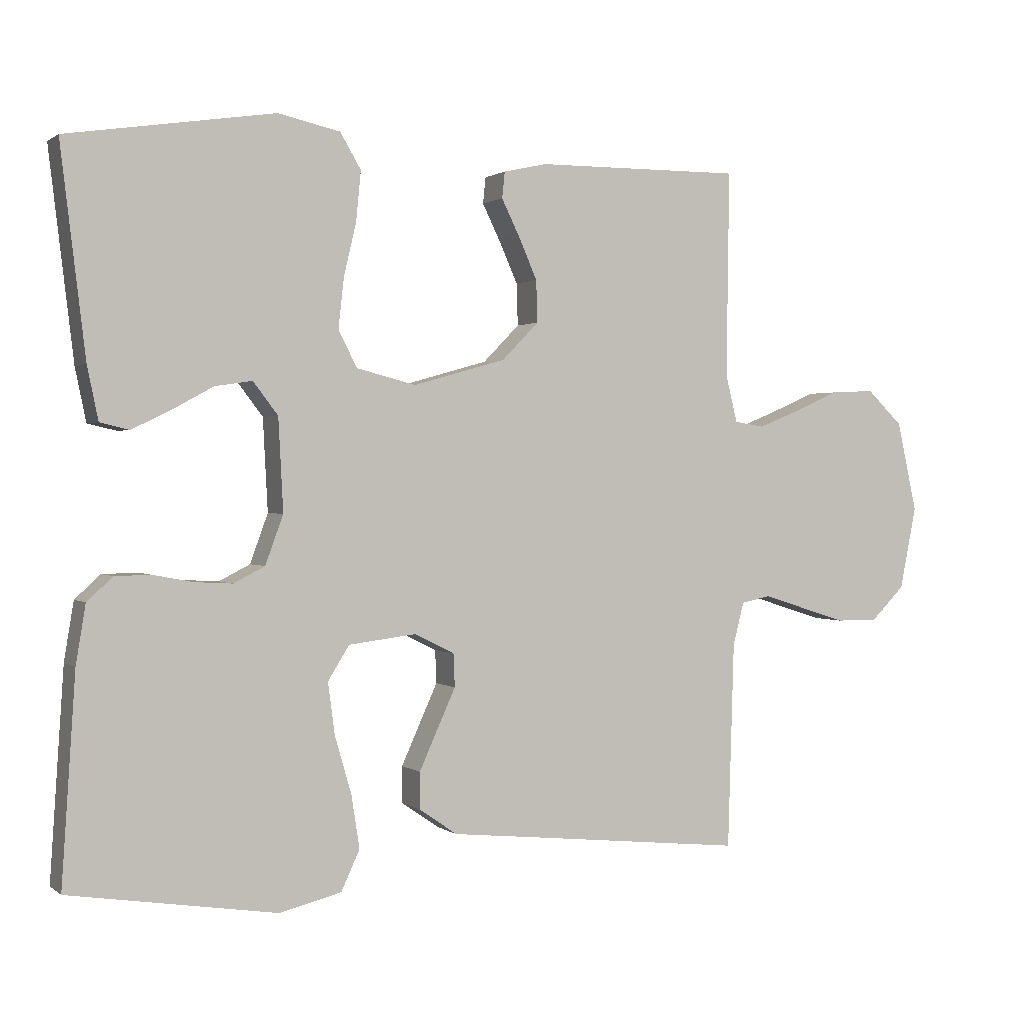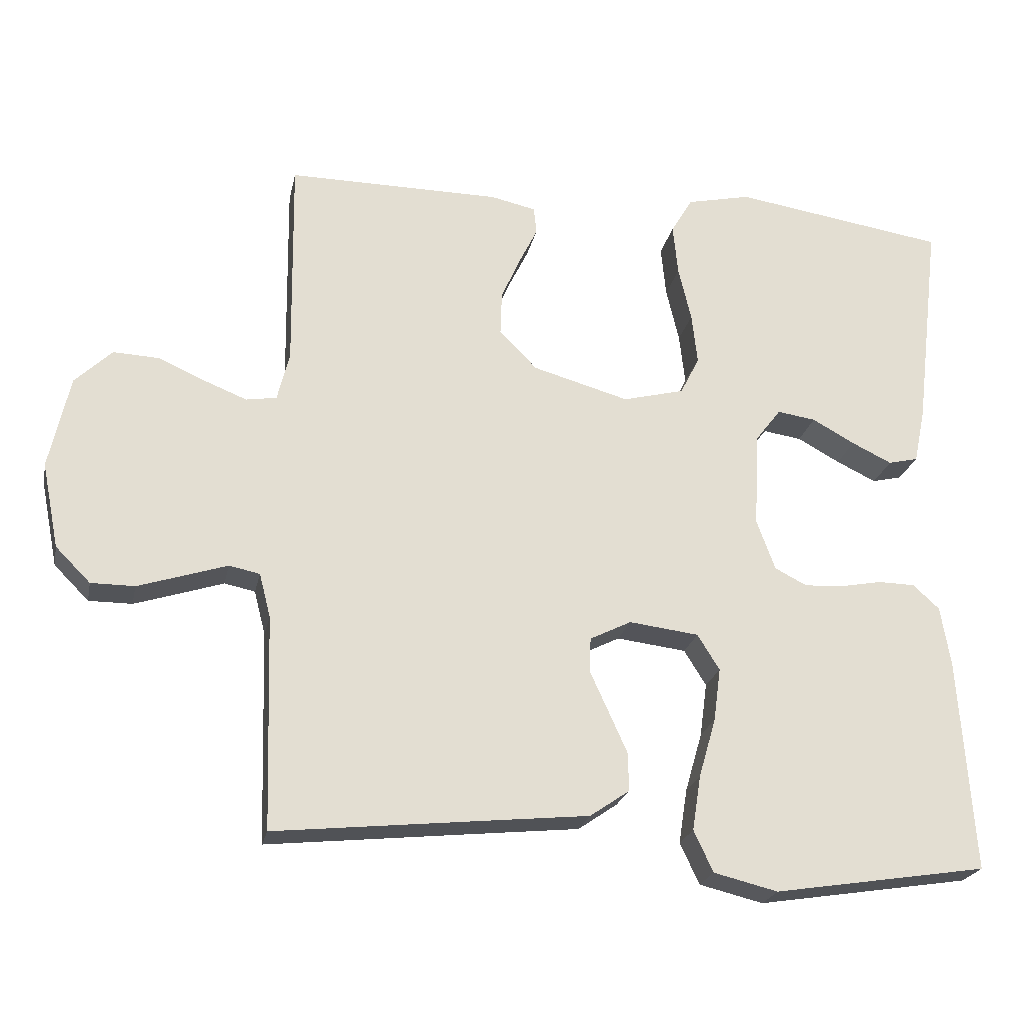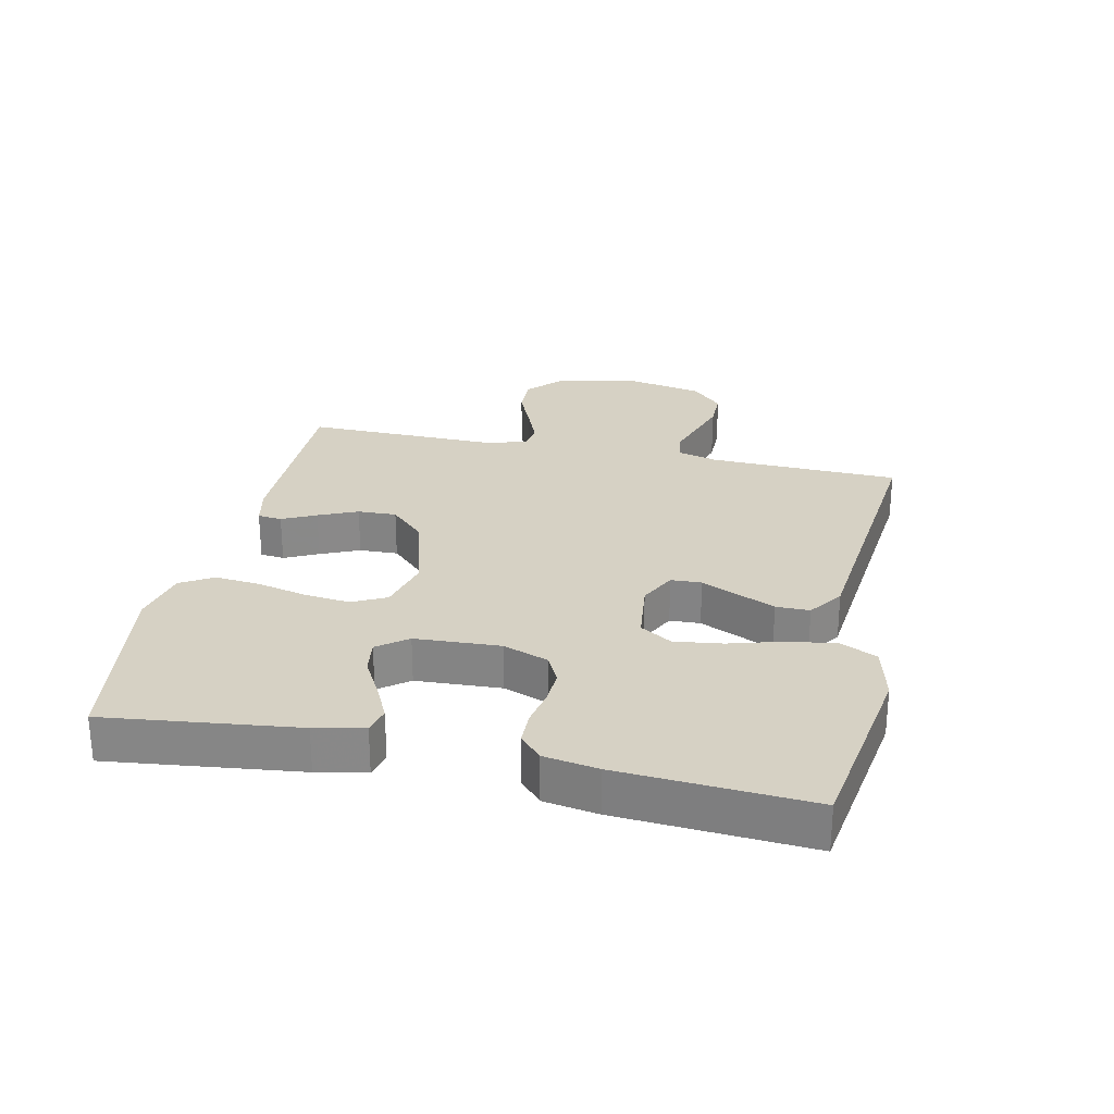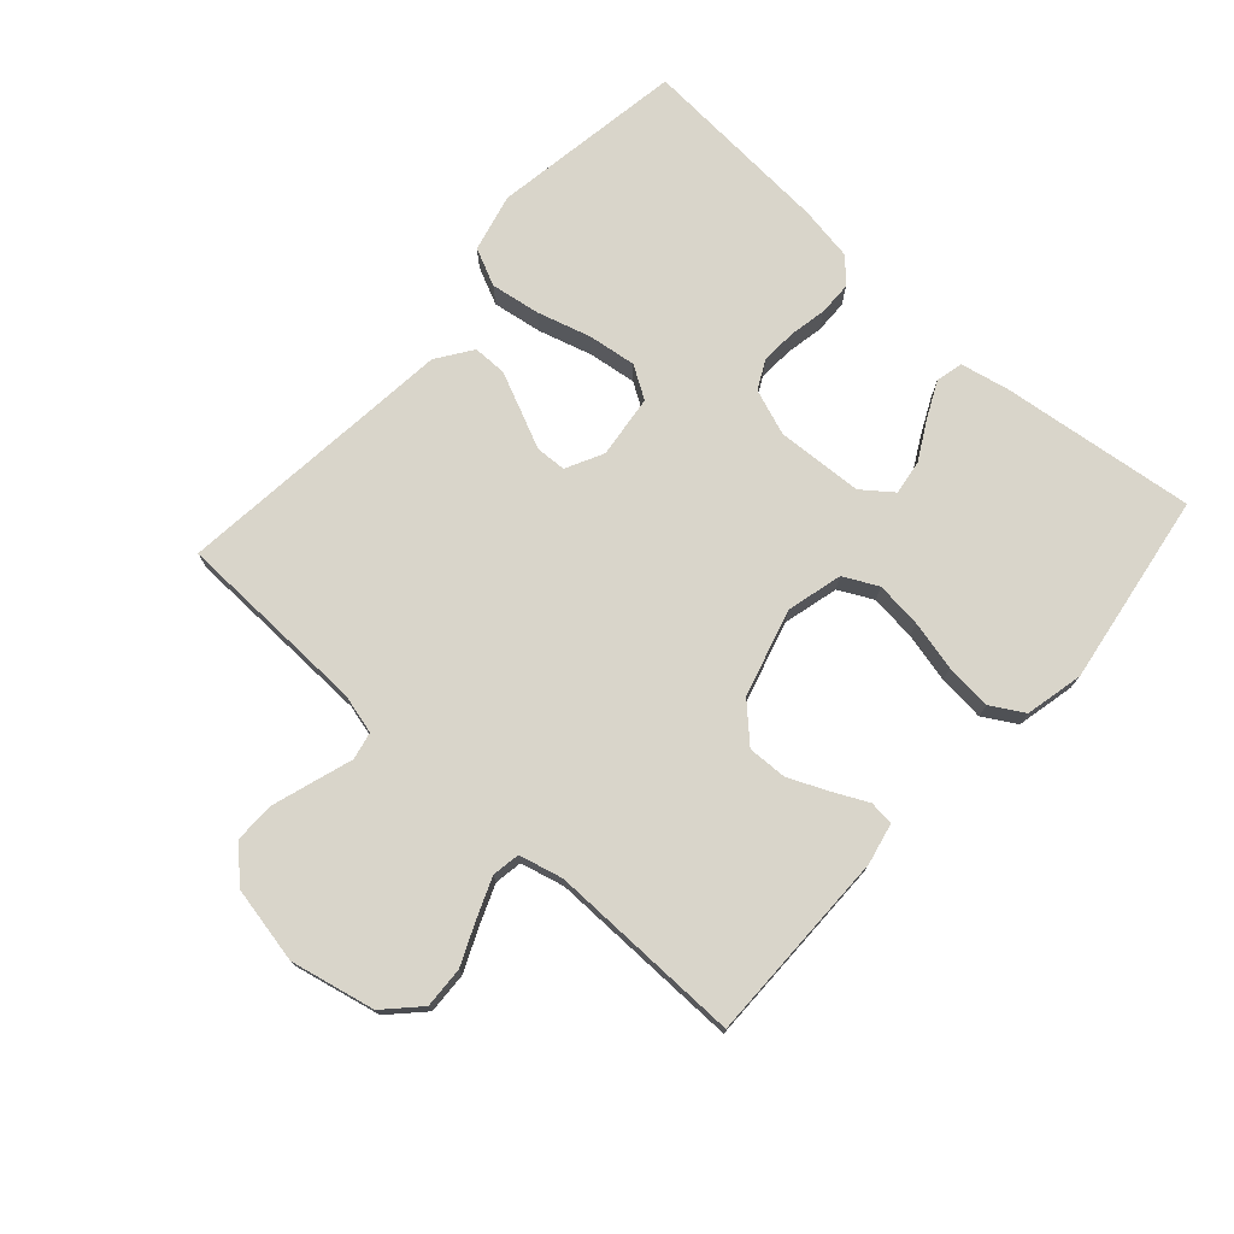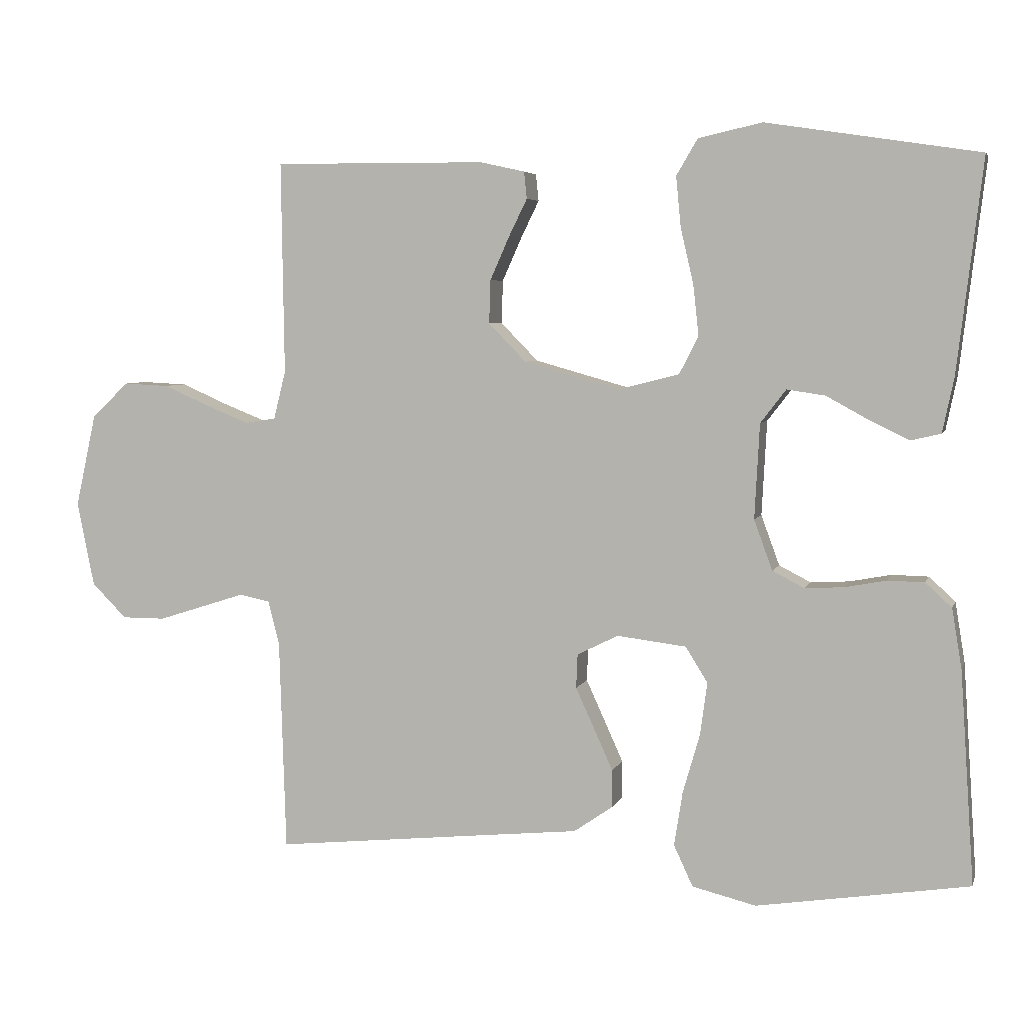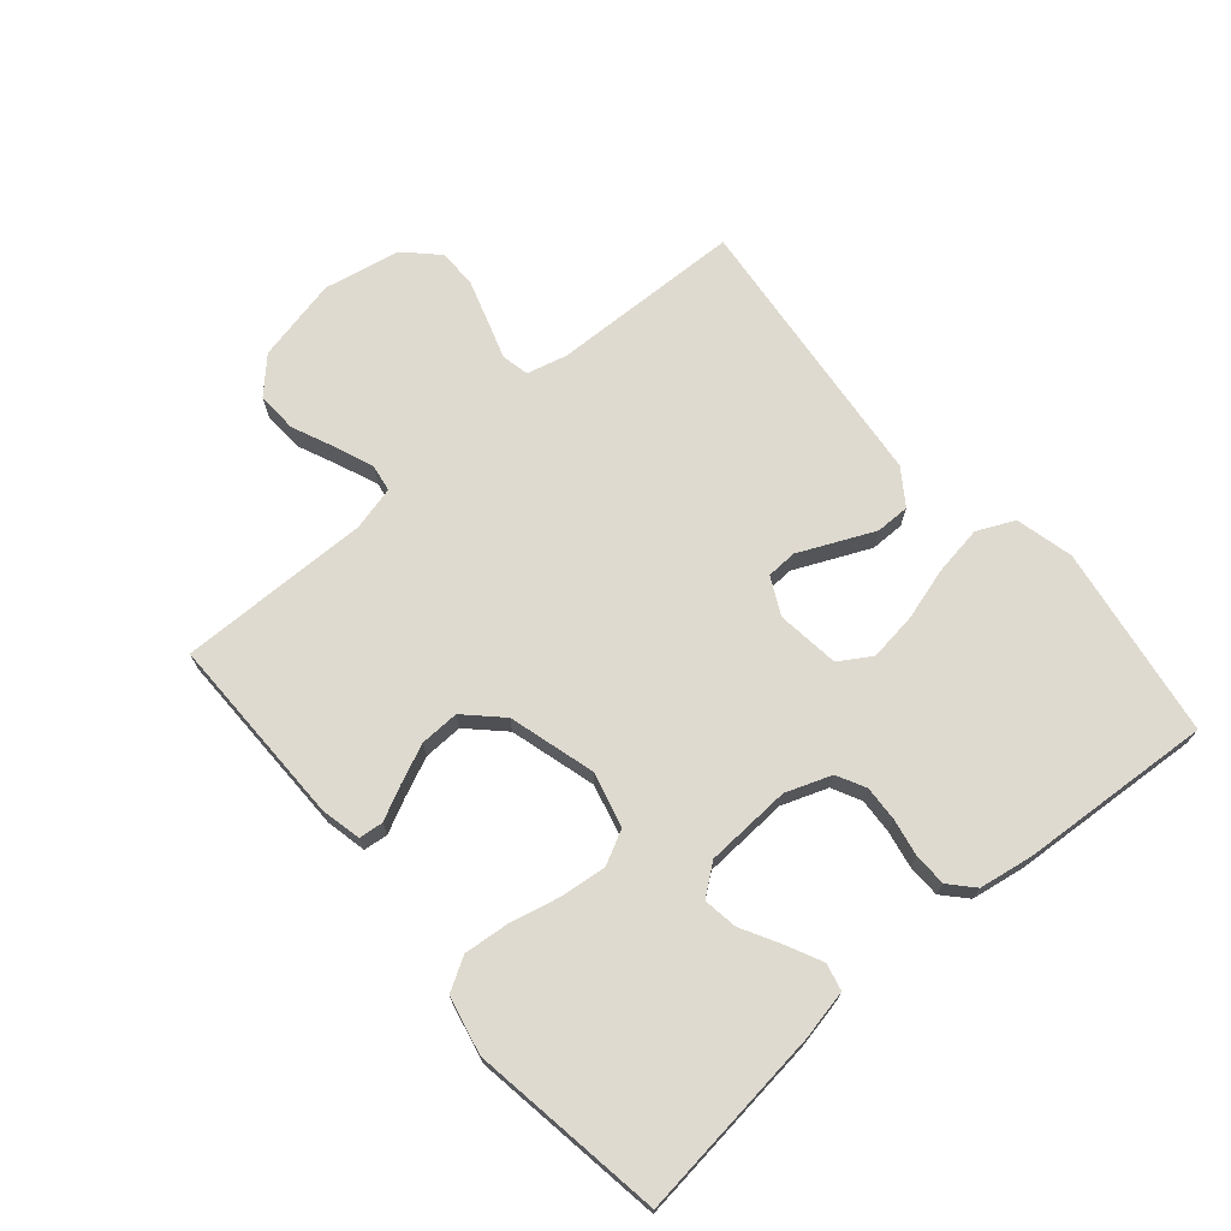
<metadata>
{"format":"obj","ext":"obj","renderer":"f3d","projection":"perspective","resolution":1024,"background":"white","views":[{"elev":1.0,"azim":156.4,"up":"+Z"},{"elev":-22.8,"azim":-11.6,"up":"+Z"},{"elev":27.0,"azim":102.3,"up":"+Y"},{"elev":74.7,"azim":-48.0,"up":"+Y"},{"elev":5.1,"azim":14.4,"up":"+Z"},{"elev":70.9,"azim":49.5,"up":"+Y"}]}
</metadata>
<code>
v 0.5 0.07 0.5
v 0.464 0.07 0.2
v 0.448 0.07 0.123
v 0.406 0.07 0.113
v 0.35 0.07 0.14
v 0.29 0.07 0.173
v 0.236 0.07 0.181
v 0.2 0.07 0.134
v 0.193 0.07 0
v 0.219 0.07 -0.071
v 0.264 0.07 -0.094
v 0.319 0.07 -0.091
v 0.377 0.07 -0.08
v 0.429 0.07 -0.081
v 0.466 0.07 -0.115
v 0.48 0.07 -0.2
v 0.5 0.07 -0.5
v 0.2 0.07 -0.547
v 0.11 0.07 -0.525
v 0.083 0.07 -0.467
v 0.095 0.07 -0.39
v 0.119 0.07 -0.307
v 0.129 0.07 -0.232
v 0.098 0.07 -0.182
v 0 0.07 -0.17
v -0.058 0.07 -0.199
v -0.06 0.07 -0.247
v -0.034 0.07 -0.304
v -0.007 0.07 -0.364
v -0.007 0.07 -0.417
v -0.062 0.07 -0.455
v -0.2 0.07 -0.469
v -0.5 0.07 -0.5
v -0.509 0.07 -0.2
v -0.525 0.07 -0.138
v -0.568 0.07 -0.129
v -0.627 0.07 -0.148
v -0.693 0.07 -0.169
v -0.754 0.07 -0.169
v -0.803 0.07 -0.12
v -0.827 0.07 0
v -0.798 0.07 0.131
v -0.746 0.07 0.181
v -0.682 0.07 0.178
v -0.616 0.07 0.149
v -0.556 0.07 0.125
v -0.513 0.07 0.132
v -0.496 0.07 0.2
v -0.5 0.07 0.5
v -0.2 0.07 0.498
v -0.137 0.07 0.484
v -0.133 0.07 0.446
v -0.159 0.07 0.393
v -0.186 0.07 0.332
v -0.188 0.07 0.271
v -0.135 0.07 0.217
v 0 0.07 0.179
v 0.086 0.07 0.201
v 0.113 0.07 0.254
v 0.105 0.07 0.326
v 0.087 0.07 0.403
v 0.08 0.07 0.475
v 0.11 0.07 0.526
v 0.2 0.07 0.546
v 0.5 0 0.5
v 0.464 0 0.2
v 0.448 0 0.123
v 0.406 0 0.113
v 0.35 0 0.14
v 0.29 0 0.173
v 0.236 0 0.181
v 0.2 0 0.134
v 0.193 0 0
v 0.219 0 -0.071
v 0.264 0 -0.094
v 0.319 0 -0.091
v 0.377 0 -0.08
v 0.429 0 -0.081
v 0.466 0 -0.115
v 0.48 0 -0.2
v 0.5 0 -0.5
v 0.2 0 -0.547
v 0.11 0 -0.525
v 0.083 0 -0.467
v 0.095 0 -0.39
v 0.119 0 -0.307
v 0.129 0 -0.232
v 0.098 0 -0.182
v 0 0 -0.17
v -0.058 0 -0.199
v -0.06 0 -0.247
v -0.034 0 -0.304
v -0.007 0 -0.364
v -0.007 0 -0.417
v -0.062 0 -0.455
v -0.2 0 -0.469
v -0.5 0 -0.5
v -0.509 0 -0.2
v -0.525 0 -0.138
v -0.568 0 -0.129
v -0.627 0 -0.148
v -0.693 0 -0.169
v -0.754 0 -0.169
v -0.803 0 -0.12
v -0.827 0 0
v -0.798 0 0.131
v -0.746 0 0.181
v -0.682 0 0.178
v -0.616 0 0.149
v -0.556 0 0.125
v -0.513 0 0.132
v -0.496 0 0.2
v -0.5 0 0.5
v -0.2 0 0.498
v -0.137 0 0.484
v -0.133 0 0.446
v -0.159 0 0.393
v -0.186 0 0.332
v -0.188 0 0.271
v -0.135 0 0.217
v 0 0 0.179
v 0.086 0 0.201
v 0.113 0 0.254
v 0.105 0 0.326
v 0.087 0 0.403
v 0.08 0 0.475
v 0.11 0 0.526
v 0.2 0 0.546
f 60 61 62 63
f 59 60 63 64
f 50 51 52 53
f 48 49 50 53
f 47 48 53 54
f 42 43 44 45
f 42 45 46
f 41 42 46
f 40 41 46 47
f 36 37 38 39
f 36 39 40 47
f 32 33 34
f 32 34 35
f 31 32 35
f 30 31 35
f 27 28 29 30
f 27 30 35
f 26 27 35
f 25 26 35 36
f 19 20 21 22
f 19 22 23
f 18 19 23
f 17 18 23
f 16 17 23 24
f 12 13 14 15
f 11 12 15 16
f 3 4 5 6
f 1 2 3 6
f 59 64 1 6
f 36 47 54 55
f 25 36 55 56
f 11 16 24 25
f 10 11 25
f 9 10 25 56
f 59 6 7
f 58 59 7 8
f 9 56 57
f 8 9 57 58
f 127 126 125 124
f 128 127 124 123
f 117 116 115 114
f 117 114 113 112
f 118 117 112 111
f 109 108 107 106
f 110 109 106
f 110 106 105
f 111 110 105 104
f 103 102 101 100
f 111 104 103 100
f 98 97 96
f 99 98 96
f 99 96 95
f 99 95 94
f 94 93 92 91
f 99 94 91
f 99 91 90
f 100 99 90 89
f 86 85 84 83
f 87 86 83
f 87 83 82
f 87 82 81
f 88 87 81 80
f 79 78 77 76
f 80 79 76 75
f 70 69 68 67
f 70 67 66 65
f 70 65 128 123
f 119 118 111 100
f 120 119 100 89
f 89 88 80 75
f 89 75 74
f 120 89 74 73
f 71 70 123
f 72 71 123 122
f 121 120 73
f 122 121 73 72
f 1 65 66 2
f 2 66 67 3
f 3 67 68 4
f 4 68 69 5
f 5 69 70 6
f 6 70 71 7
f 7 71 72 8
f 8 72 73 9
f 9 73 74 10
f 10 74 75 11
f 11 75 76 12
f 12 76 77 13
f 13 77 78 14
f 14 78 79 15
f 15 79 80 16
f 16 80 81 17
f 17 81 82 18
f 18 82 83 19
f 19 83 84 20
f 20 84 85 21
f 21 85 86 22
f 22 86 87 23
f 23 87 88 24
f 24 88 89 25
f 25 89 90 26
f 26 90 91 27
f 27 91 92 28
f 28 92 93 29
f 29 93 94 30
f 30 94 95 31
f 31 95 96 32
f 32 96 97 33
f 33 97 98 34
f 34 98 99 35
f 35 99 100 36
f 36 100 101 37
f 37 101 102 38
f 38 102 103 39
f 39 103 104 40
f 40 104 105 41
f 41 105 106 42
f 42 106 107 43
f 43 107 108 44
f 44 108 109 45
f 45 109 110 46
f 46 110 111 47
f 47 111 112 48
f 48 112 113 49
f 49 113 114 50
f 50 114 115 51
f 51 115 116 52
f 52 116 117 53
f 53 117 118 54
f 54 118 119 55
f 55 119 120 56
f 56 120 121 57
f 57 121 122 58
f 58 122 123 59
f 59 123 124 60
f 60 124 125 61
f 61 125 126 62
f 62 126 127 63
f 63 127 128 64
f 64 128 65 1

</code>
